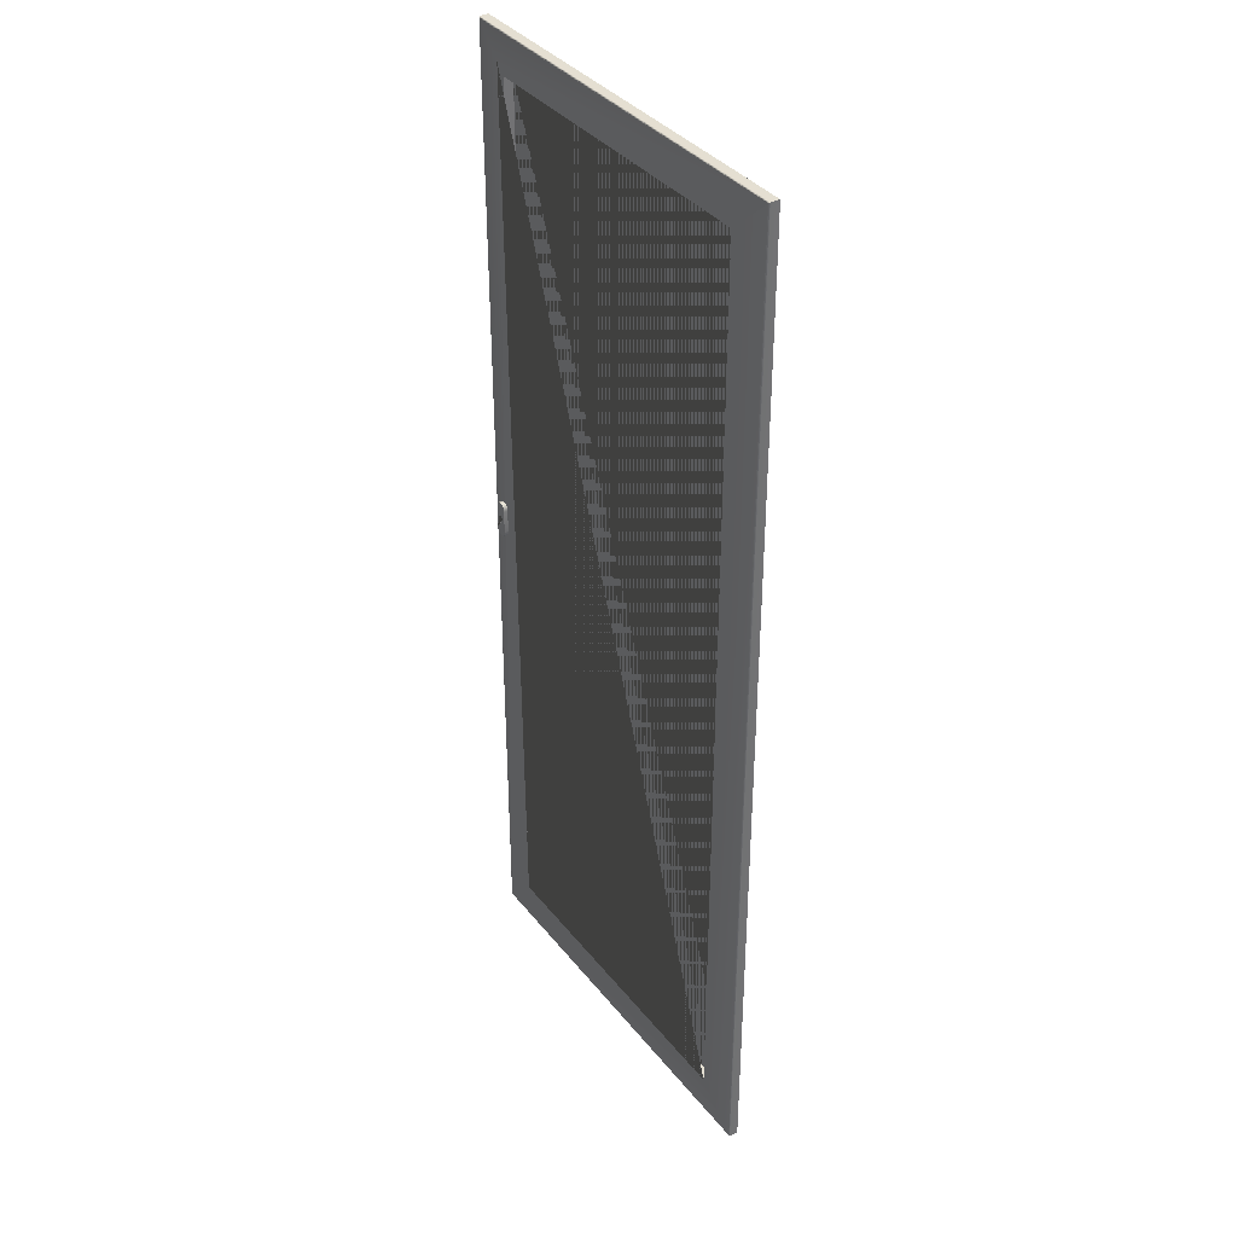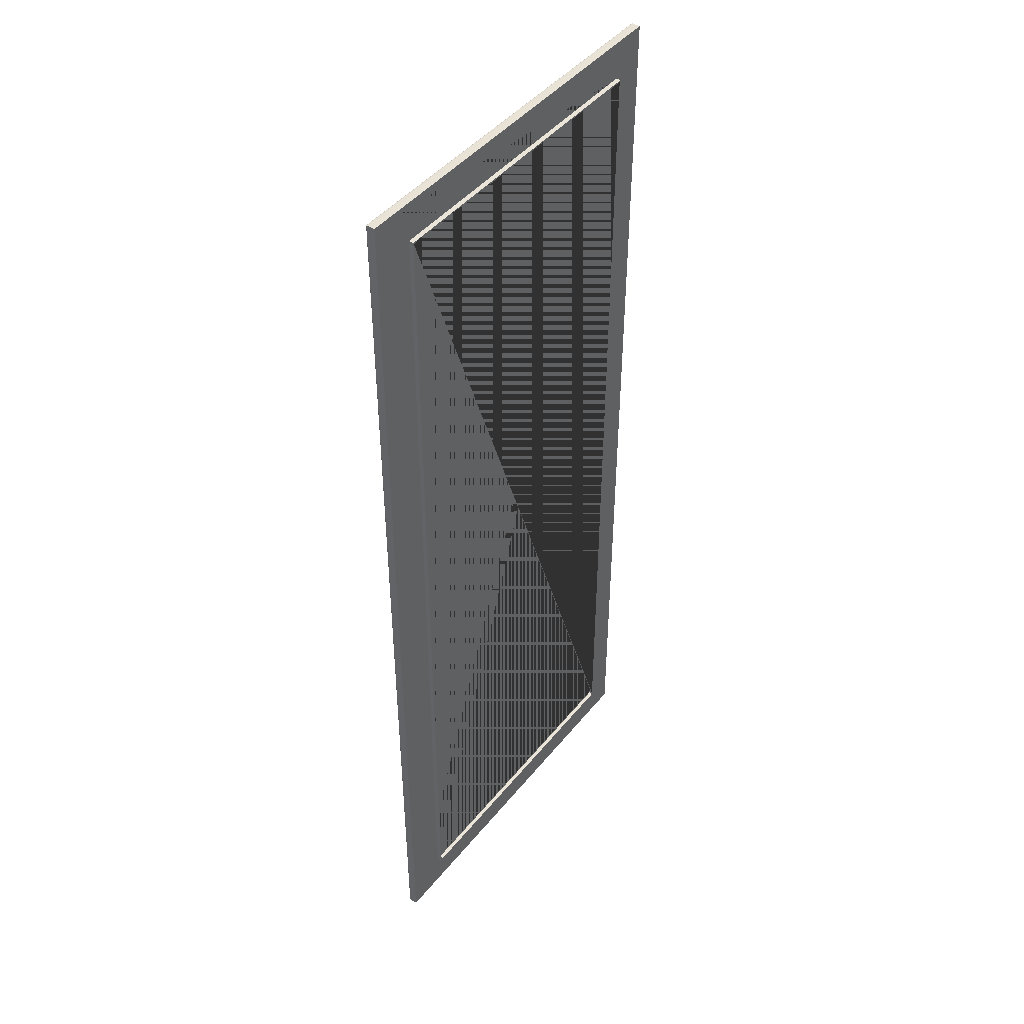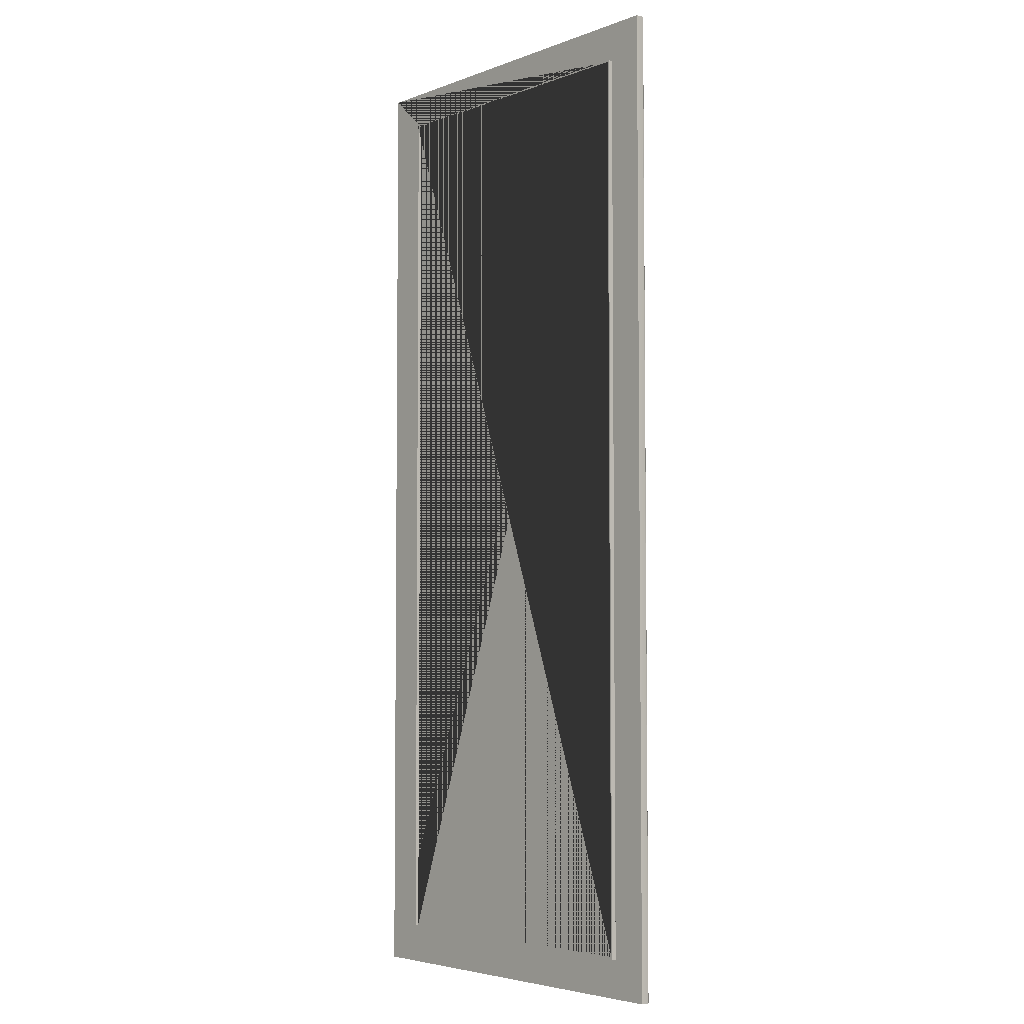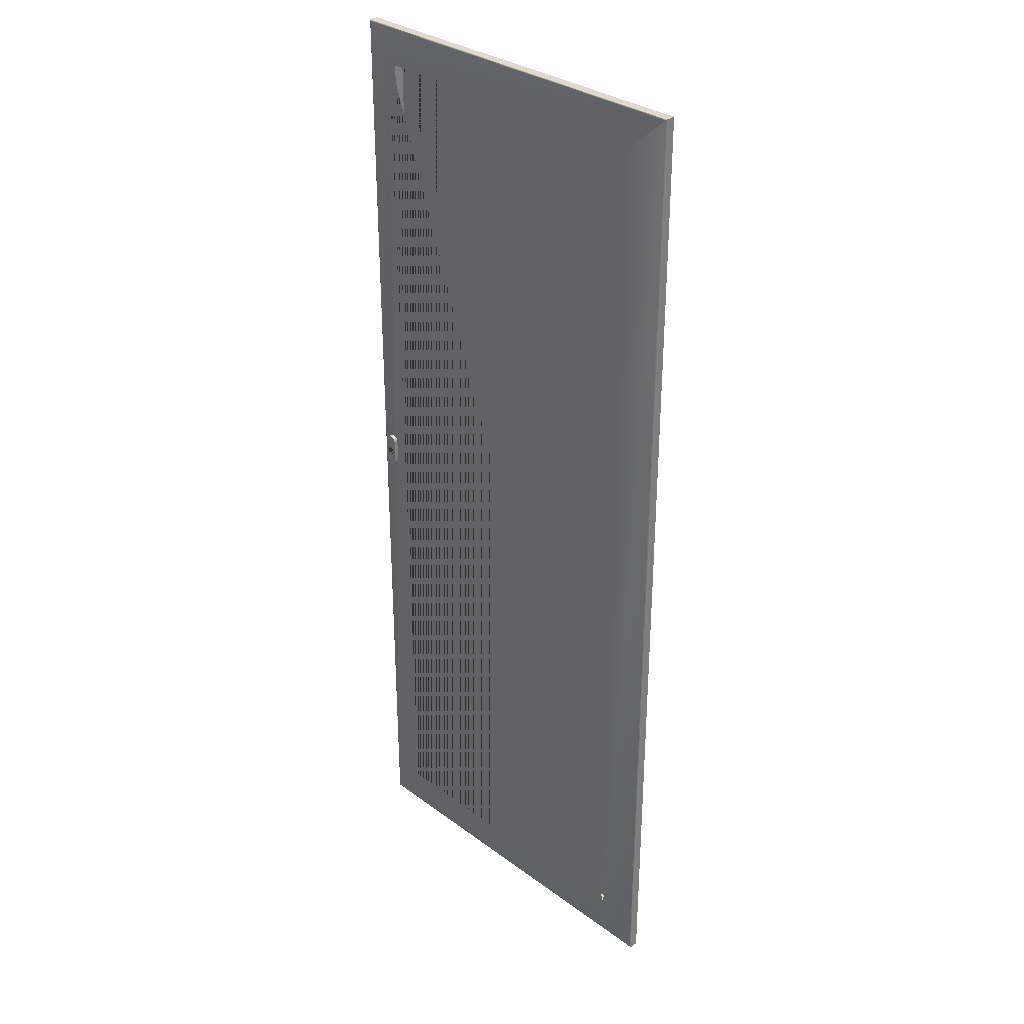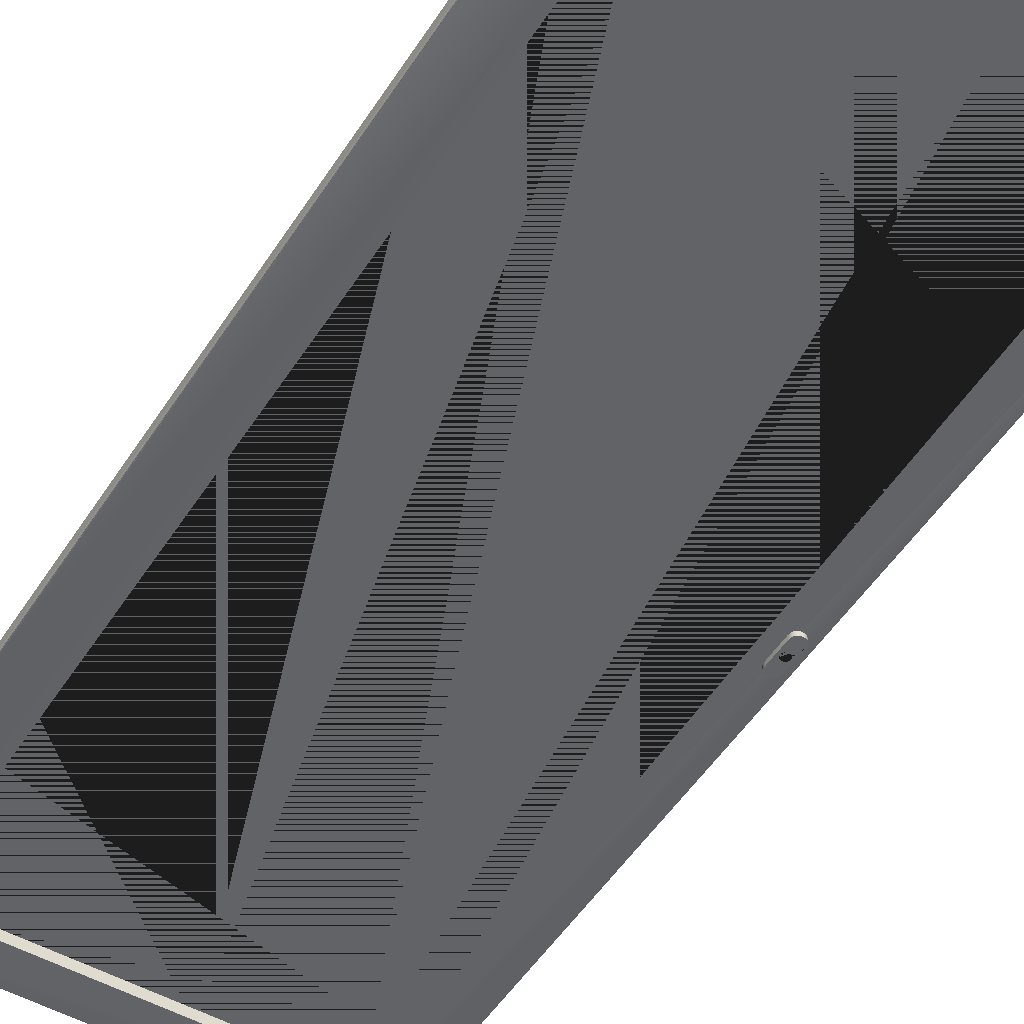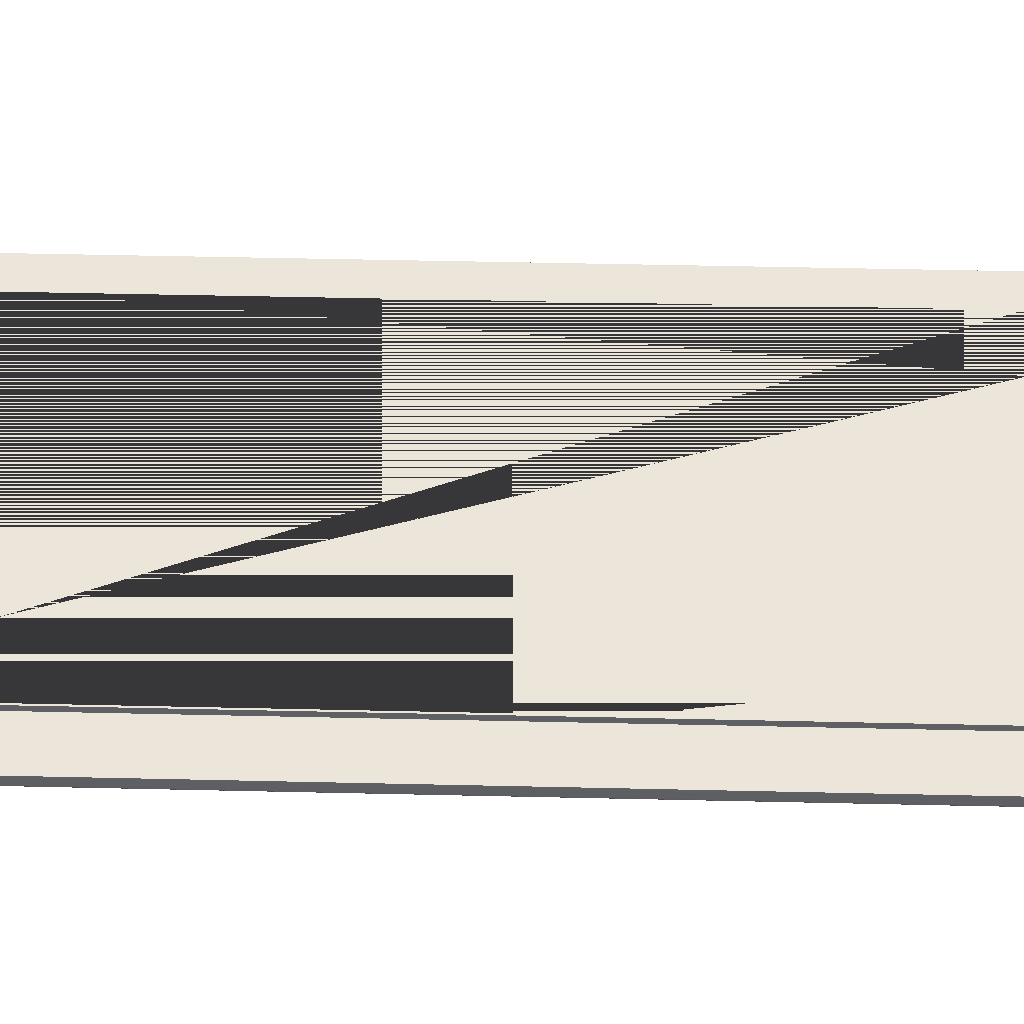
<metadata>
{"format":"obj","ext":"obj","renderer":"f3d","projection":"perspective","resolution":1024,"background":"white","views":[{"elev":36.9,"azim":56.6,"up":"+Z"},{"elev":44.6,"azim":126.1,"up":"+Z"},{"elev":-4.5,"azim":-130.4,"up":"+Z"},{"elev":31.5,"azim":46.1,"up":"+Z"},{"elev":-50.8,"azim":148.4,"up":"+Y"},{"elev":46.9,"azim":91.5,"up":"+Y"}]}
</metadata>
<code>
o SM_Window_Left
v -0.1007 -0.009144 -0.961
v -0.8511 -0.007456 -1.042
v -0.008614 -0.008394 -1.042
v -0.008052 -0.007456 -1.042
v -0.008051 -0.007456 1.031
v -0.009552 -0.008956 -1.041
v -0.8496 -0.008956 -1.041
v -0.009551 -0.008956 1.03
v -0.008614 -0.008394 1.031
v -0.8483 -0.009144 1.029
v -0.01086 -0.009144 1.029
v -0.8505 -0.008394 1.031
v -0.8505 -0.008394 -1.042
v -0.8513 -0.006144 -1.043
v -0.007864 -0.006144 -1.043
v -0.1008 0.01086 -0.9574
v -0.1008 0.01086 0.9501
v -0.007864 -0.006144 1.032
v -0.8513 -0.006144 1.032
v -0.7733 0.01086 0.9501
v -0.7733 0.01086 -0.9574
v -0.8511 -0.007456 1.031
v -0.01086 -0.009144 -1.04
v -0.7733 -0.009144 -0.961
v -0.7933 -0.009144 0.9701
v -0.1007 -0.009144 0.9501
v -0.7733 -0.009144 0.9501
v -0.8483 -0.009144 -1.04
v -0.8496 -0.008956 1.03
v -0.7733 0.02086 -0.961
v -0.1007 0.02086 -0.961
v -0.1037 0.02086 -0.958
v -0.7703 0.02086 -0.958
v -0.1037 0.02086 0.9471
v -0.7733 0.02086 0.9501
v -0.1007 0.02086 0.9501
v -0.7703 0.02086 0.9471
v -0.8307 -0.01762 -0.002709
v -0.831 -0.01762 0.000209
v -0.8199 -0.01762 -0.03704
v -0.8191 -0.01762 -0.007387
v -0.8106 -0.01762 -0.02768
v -0.8102 -0.01762 -0.02339
v -0.8158 -0.01762 -0.002709
v -0.8102 -0.01762 0.02537
v -0.8155 -0.01762 0.000209
v -0.8165 -0.01762 0.004821
v -0.8158 -0.01762 0.002713
v -0.8118 -0.01762 0.03316
v -0.8347 -0.01762 0.03316
v -0.8289 -0.01762 0.00632
v -0.83 -0.01762 0.004821
v -0.8307 -0.01762 0.002713
v -0.8212 -0.01762 -0.0081
v -0.8232 -0.01762 -0.008341
v -0.8231 -0.01762 -0.03743
v -0.8266 -0.01762 -0.03704
v -0.8253 -0.01762 -0.008098
v -0.8301 -0.01762 -0.03587
v -0.8274 -0.01762 -0.007387
v -0.8328 -0.01762 -0.03392
v -0.8289 -0.01762 -0.006316
v -0.8347 -0.01762 -0.03119
v -0.8359 -0.01762 -0.02768
v -0.8176 -0.01762 -0.006316
v -0.8266 -0.01762 0.03901
v -0.8301 -0.01762 0.03784
v -0.8164 0.000732 -0.03587
v -0.8301 0.000732 -0.03587
v -0.8328 -0.01762 0.03589
v -0.8164 -0.01762 0.03784
v -0.8137 -0.01762 0.03589
v -0.83 -0.01762 -0.004817
v -0.8164 -0.01762 -0.03587
v -0.8199 0.000732 -0.03704
v -0.8231 0.000732 -0.03743
v -0.8266 0.000732 -0.03704
v -0.8137 0.000732 0.03589
v -0.8118 0.000732 0.03316
v -0.8106 -0.01762 0.02966
v -0.8106 0.000732 0.02966
v -0.8102 0.000732 0.02537
v -0.8102 0.000732 -0.02339
v -0.8106 0.000732 -0.02768
v -0.8118 -0.01762 -0.03119
v -0.8118 0.000732 -0.03119
v -0.8137 -0.01762 -0.03392
v -0.8137 0.000732 -0.03392
v -0.8301 0.000732 0.03784
v -0.8266 0.000732 0.03901
v -0.8231 0.000732 0.0394
v -0.8199 -0.01762 0.03901
v -0.8199 0.000732 0.03901
v -0.8164 0.000732 0.03784
v -0.8328 0.000732 -0.03392
v -0.8347 0.000732 -0.03119
v -0.8359 0.000732 -0.02768
v -0.8363 -0.01762 -0.02339
v -0.8363 0.000732 -0.02339
v -0.8363 -0.01762 0.02537
v -0.8363 0.000732 0.02537
v -0.8359 -0.01762 0.02966
v -0.8359 0.000732 0.02966
v -0.8347 0.000732 0.03316
v -0.8328 0.000732 0.03589
v -0.8232 -0.01762 0.00834
v -0.8231 -0.01762 0.0394
v -0.8253 -0.01762 0.008101
v -0.8274 -0.01762 0.00739
v -0.8165 -0.01762 -0.004817
v -0.8191 -0.01762 0.00739
v -0.8176 -0.01762 0.00632
v -0.8212 -0.01762 0.008104
v -0.007864 0.01086 1.032
v -0.8513 0.01086 1.032
v -0.007864 0.01086 -1.043
v -0.8513 0.01086 -1.043
f 13 3 6 7
f 13 12 22 2
f 117 14 19 115
f 115 19 18 114
f 4 2 14 15
f 5 4 15 18
f 9 3 4 5
f 12 9 5 22
f 116 15 14 117
f 8 29 10 11
f 114 18 15 116
f 7 6 23 28
f 3 13 2 4
f 25 24 27 26 11 10 28
f 27 24 30 35
f 1 24 25 28 23 11 26
f 22 5 18 19
f 6 8 11 23
f 2 22 19 14
f 3 9 8 6
f 29 7 28 10
f 12 13 7 29
f 9 12 29 8
f 17 20 115 114
f 20 21 16 17 114 116 117 115
f 36 35 30 33 37 34 32 31
f 32 33 30 31
f 1 31 30 24
f 27 35 36 26
f 26 36 31 1
f 57 77 76 56
f 70 105 104 50
f 105 70 67 89
f 66 90 89 67
f 92 93 91 107
f 100 101 99 98
f 64 97 96 63
f 45 82 81 80
f 59 69 77 57
f 50 104 103 102
f 61 95 69 59
f 55 58 60 62 73 38 98 64 63 61 59 57 56 54
f 40 75 68 74
f 71 94 93 92
f 98 99 97 64
f 63 96 95 61
f 43 83 82 45
f 49 79 78 72
f 80 81 79 49
f 72 78 94 71
f 88 87 74 68
f 56 76 75 40
f 107 91 90 66
f 85 86 84 42
f 42 84 83 43
f 47 48 46 44 110 65 41 54 56 40 74 87 85 42 43 45 80 49 72 71 92 107 66 67 70 50 102 100 98 38 39 53 52 51 109 108 106 113 111 112
f 102 103 101 100
f 87 88 86 85

</code>
